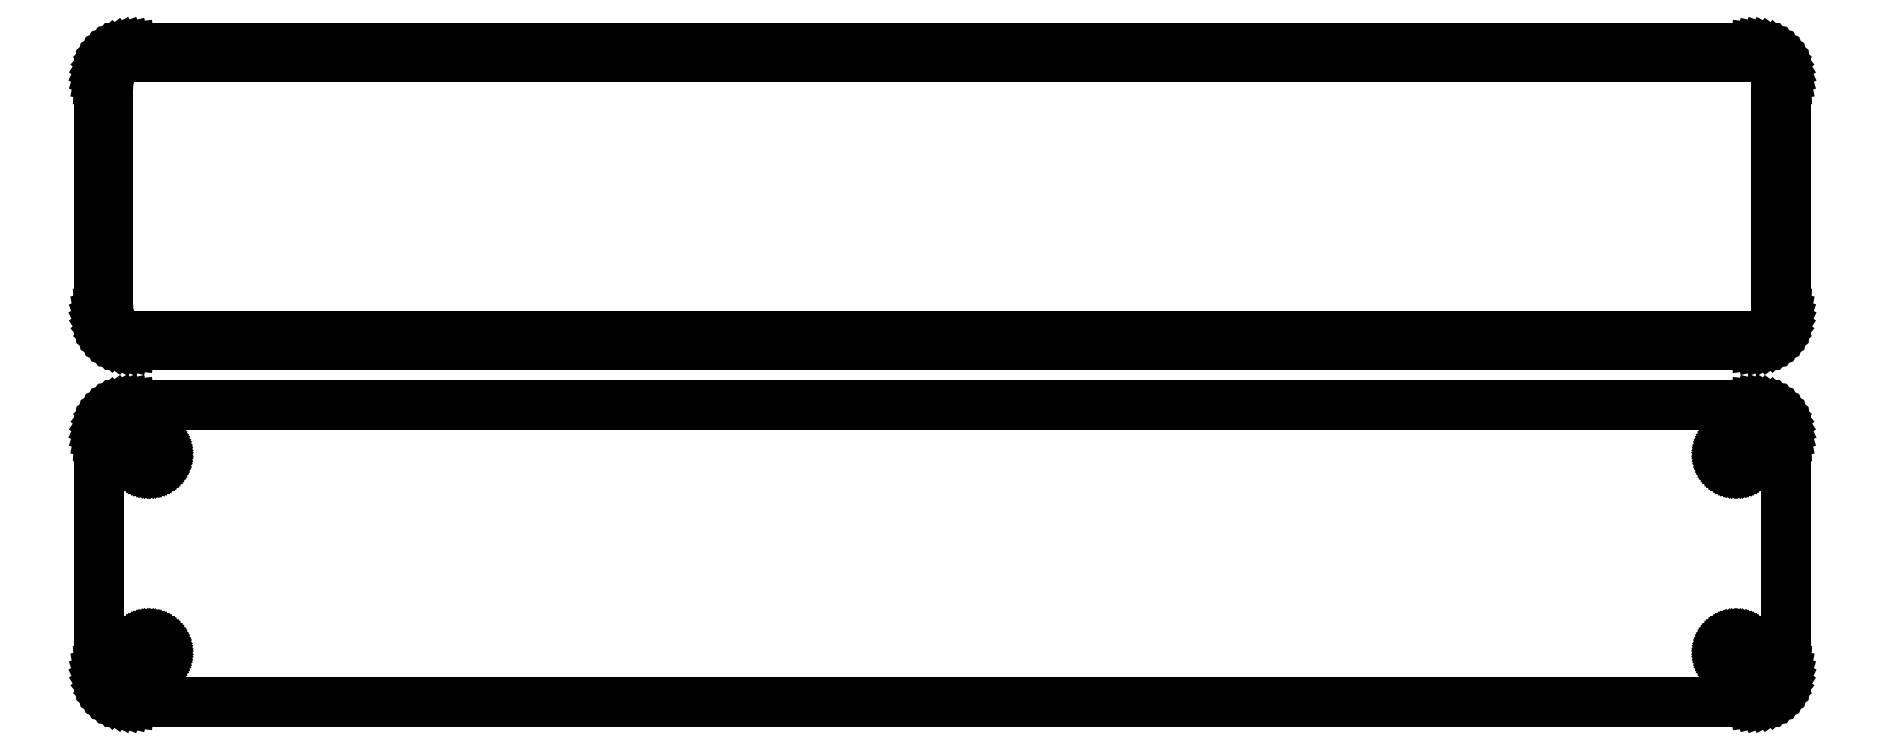
<metadata>
{"format":"dxf","ext":"dxf","renderer":"ezdxf+matplotlib","layout":"modelspace","background":"white","min_lineweight":24,"dpi":150}
</metadata>
<code>
0
SECTION
2
ENTITIES
0
LINE
8
0
10
123.4
20
85.59
11
124
21
85.74
0
LINE
8
0
10
124
20
85.74
11
124.6
21
85.98
0
LINE
8
0
10
124.6
20
85.98
11
125.2
21
86.28
0
LINE
8
0
10
125.2
20
86.28
11
125.7
21
86.65
0
LINE
8
0
10
125.7
20
86.65
11
126.1
21
87.08
0
LINE
8
0
10
126.1
20
87.08
11
126.5
21
87.56
0
LINE
8
0
10
126.5
20
87.56
11
126.9
21
88.09
0
LINE
8
0
10
126.9
20
88.09
11
127.1
21
88.66
0
LINE
8
0
10
127.1
20
88.66
11
127.3
21
89.26
0
LINE
8
0
10
127.3
20
89.26
11
127.5
21
89.87
0
LINE
8
0
10
127.5
20
89.87
11
127.5
21
90.5
0
LINE
8
0
10
127.5
20
90.5
11
127.5
21
125.5
0
LINE
8
0
10
127.5
20
125.5
11
127.5
21
126.1
0
LINE
8
0
10
127.5
20
126.1
11
127.3
21
126.7
0
LINE
8
0
10
127.3
20
126.7
11
127.1
21
127.3
0
LINE
8
0
10
127.1
20
127.3
11
126.9
21
127.9
0
LINE
8
0
10
126.9
20
127.9
11
126.5
21
128.4
0
LINE
8
0
10
126.5
20
128.4
11
126.1
21
128.9
0
LINE
8
0
10
126.1
20
128.9
11
125.7
21
129.4
0
LINE
8
0
10
125.7
20
129.4
11
125.2
21
129.7
0
LINE
8
0
10
125.2
20
129.7
11
124.6
21
130
0
LINE
8
0
10
124.6
20
130
11
124
21
130.3
0
LINE
8
0
10
124
20
130.3
11
123.4
21
130.4
0
LINE
8
0
10
123.4
20
130.4
11
122.8
21
130.5
0
LINE
8
0
10
122.8
20
130.5
11
-122.8
21
130.5
0
LINE
8
0
10
-122.8
20
130.5
11
-123.4
21
130.4
0
LINE
8
0
10
-123.4
20
130.4
11
-124
21
130.3
0
LINE
8
0
10
-124
20
130.3
11
-124.6
21
130
0
LINE
8
0
10
-124.6
20
130
11
-125.2
21
129.7
0
LINE
8
0
10
-125.2
20
129.7
11
-125.7
21
129.4
0
LINE
8
0
10
-125.7
20
129.4
11
-126.1
21
128.9
0
LINE
8
0
10
-126.1
20
128.9
11
-126.5
21
128.4
0
LINE
8
0
10
-126.5
20
128.4
11
-126.9
21
127.9
0
LINE
8
0
10
-126.9
20
127.9
11
-127.1
21
127.3
0
LINE
8
0
10
-127.1
20
127.3
11
-127.3
21
126.7
0
LINE
8
0
10
-127.3
20
126.7
11
-127.5
21
126.1
0
LINE
8
0
10
-127.5
20
126.1
11
-127.5
21
125.5
0
LINE
8
0
10
-127.5
20
125.5
11
-127.5
21
90.5
0
LINE
8
0
10
-127.5
20
90.5
11
-127.5
21
89.87
0
LINE
8
0
10
-127.5
20
89.87
11
-127.3
21
89.26
0
LINE
8
0
10
-127.3
20
89.26
11
-127.1
21
88.66
0
LINE
8
0
10
-127.1
20
88.66
11
-126.9
21
88.09
0
LINE
8
0
10
-126.9
20
88.09
11
-126.5
21
87.56
0
LINE
8
0
10
-126.5
20
87.56
11
-126.1
21
87.08
0
LINE
8
0
10
-126.1
20
87.08
11
-125.7
21
86.65
0
LINE
8
0
10
-125.7
20
86.65
11
-125.2
21
86.28
0
LINE
8
0
10
-125.2
20
86.28
11
-124.6
21
85.98
0
LINE
8
0
10
-124.6
20
85.98
11
-124
21
85.74
0
LINE
8
0
10
-124
20
85.74
11
-123.4
21
85.59
0
LINE
8
0
10
-123.4
20
85.59
11
-122.8
21
85.51
0
LINE
8
0
10
-122.8
20
85.51
11
122.8
21
85.51
0
LINE
8
0
10
122.8
20
85.51
11
123.4
21
85.59
0
LINE
8
0
10
-122.5
20
86.89
11
-123
21
86.95
0
LINE
8
0
10
-123
20
86.95
11
-123.4
21
87.07
0
LINE
8
0
10
-123.4
20
87.07
11
-123.9
21
87.25
0
LINE
8
0
10
-123.9
20
87.25
11
-124.3
21
87.48
0
LINE
8
0
10
-124.3
20
87.48
11
-124.7
21
87.77
0
LINE
8
0
10
-124.7
20
87.77
11
-125.1
21
88.1
0
LINE
8
0
10
-125.1
20
88.1
11
-125.4
21
88.48
0
LINE
8
0
10
-125.4
20
88.48
11
-125.6
21
88.89
0
LINE
8
0
10
-125.6
20
88.89
11
-125.8
21
89.33
0
LINE
8
0
10
-125.8
20
89.33
11
-126
21
89.79
0
LINE
8
0
10
-126
20
89.79
11
-126.1
21
90.27
0
LINE
8
0
10
-126.1
20
90.27
11
-126.1
21
90.75
0
LINE
8
0
10
-126.1
20
90.75
11
-126.1
21
125.2
0
LINE
8
0
10
-126.1
20
125.2
11
-126.1
21
125.7
0
LINE
8
0
10
-126.1
20
125.7
11
-126
21
126.2
0
LINE
8
0
10
-126
20
126.2
11
-125.8
21
126.7
0
LINE
8
0
10
-125.8
20
126.7
11
-125.6
21
127.1
0
LINE
8
0
10
-125.6
20
127.1
11
-125.4
21
127.5
0
LINE
8
0
10
-125.4
20
127.5
11
-125.1
21
127.9
0
LINE
8
0
10
-125.1
20
127.9
11
-124.7
21
128.2
0
LINE
8
0
10
-124.7
20
128.2
11
-124.3
21
128.5
0
LINE
8
0
10
-124.3
20
128.5
11
-123.9
21
128.8
0
LINE
8
0
10
-123.9
20
128.8
11
-123.4
21
128.9
0
LINE
8
0
10
-123.4
20
128.9
11
-123
21
129.1
0
LINE
8
0
10
-123
20
129.1
11
-122.5
21
129.1
0
LINE
8
0
10
-122.5
20
129.1
11
122.5
21
129.1
0
LINE
8
0
10
122.5
20
129.1
11
123
21
129.1
0
LINE
8
0
10
123
20
129.1
11
123.4
21
128.9
0
LINE
8
0
10
123.4
20
128.9
11
123.9
21
128.8
0
LINE
8
0
10
123.9
20
128.8
11
124.3
21
128.5
0
LINE
8
0
10
124.3
20
128.5
11
124.7
21
128.2
0
LINE
8
0
10
124.7
20
128.2
11
125.1
21
127.9
0
LINE
8
0
10
125.1
20
127.9
11
125.4
21
127.5
0
LINE
8
0
10
125.4
20
127.5
11
125.6
21
127.1
0
LINE
8
0
10
125.6
20
127.1
11
125.8
21
126.7
0
LINE
8
0
10
125.8
20
126.7
11
126
21
126.2
0
LINE
8
0
10
126
20
126.2
11
126.1
21
125.7
0
LINE
8
0
10
126.1
20
125.7
11
126.1
21
125.2
0
LINE
8
0
10
126.1
20
125.2
11
126.1
21
90.75
0
LINE
8
0
10
126.1
20
90.75
11
126.1
21
90.27
0
LINE
8
0
10
126.1
20
90.27
11
126
21
89.79
0
LINE
8
0
10
126
20
89.79
11
125.8
21
89.33
0
LINE
8
0
10
125.8
20
89.33
11
125.6
21
88.89
0
LINE
8
0
10
125.6
20
88.89
11
125.4
21
88.48
0
LINE
8
0
10
125.4
20
88.48
11
125.1
21
88.1
0
LINE
8
0
10
125.1
20
88.1
11
124.7
21
87.77
0
LINE
8
0
10
124.7
20
87.77
11
124.3
21
87.48
0
LINE
8
0
10
124.3
20
87.48
11
123.9
21
87.25
0
LINE
8
0
10
123.9
20
87.25
11
123.4
21
87.07
0
LINE
8
0
10
123.4
20
87.07
11
123
21
86.95
0
LINE
8
0
10
123
20
86.95
11
122.5
21
86.89
0
LINE
8
0
10
122.5
20
86.89
11
-122.5
21
86.89
0
LINE
8
0
10
123.4
20
31.59
11
124
21
31.74
0
LINE
8
0
10
124
20
31.74
11
124.6
21
31.98
0
LINE
8
0
10
124.6
20
31.98
11
125.2
21
32.28
0
LINE
8
0
10
125.2
20
32.28
11
125.7
21
32.65
0
LINE
8
0
10
125.7
20
32.65
11
126.1
21
33.08
0
LINE
8
0
10
126.1
20
33.08
11
126.5
21
33.56
0
LINE
8
0
10
126.5
20
33.56
11
126.9
21
34.09
0
LINE
8
0
10
126.9
20
34.09
11
127.1
21
34.66
0
LINE
8
0
10
127.1
20
34.66
11
127.3
21
35.26
0
LINE
8
0
10
127.3
20
35.26
11
127.5
21
35.87
0
LINE
8
0
10
127.5
20
35.87
11
127.5
21
36.5
0
LINE
8
0
10
127.5
20
36.5
11
127.5
21
71.5
0
LINE
8
0
10
127.5
20
71.5
11
127.5
21
72.13
0
LINE
8
0
10
127.5
20
72.13
11
127.3
21
72.74
0
LINE
8
0
10
127.3
20
72.74
11
127.1
21
73.34
0
LINE
8
0
10
127.1
20
73.34
11
126.9
21
73.91
0
LINE
8
0
10
126.9
20
73.91
11
126.5
21
74.44
0
LINE
8
0
10
126.5
20
74.44
11
126.1
21
74.92
0
LINE
8
0
10
126.1
20
74.92
11
125.7
21
75.35
0
LINE
8
0
10
125.7
20
75.35
11
125.2
21
75.72
0
LINE
8
0
10
125.2
20
75.72
11
124.6
21
76.02
0
LINE
8
0
10
124.6
20
76.02
11
124
21
76.26
0
LINE
8
0
10
124
20
76.26
11
123.4
21
76.41
0
LINE
8
0
10
123.4
20
76.41
11
122.8
21
76.49
0
LINE
8
0
10
122.8
20
76.49
11
-122.8
21
76.49
0
LINE
8
0
10
-122.8
20
76.49
11
-123.4
21
76.41
0
LINE
8
0
10
-123.4
20
76.41
11
-124
21
76.26
0
LINE
8
0
10
-124
20
76.26
11
-124.6
21
76.02
0
LINE
8
0
10
-124.6
20
76.02
11
-125.2
21
75.72
0
LINE
8
0
10
-125.2
20
75.72
11
-125.7
21
75.35
0
LINE
8
0
10
-125.7
20
75.35
11
-126.1
21
74.92
0
LINE
8
0
10
-126.1
20
74.92
11
-126.5
21
74.44
0
LINE
8
0
10
-126.5
20
74.44
11
-126.9
21
73.91
0
LINE
8
0
10
-126.9
20
73.91
11
-127.1
21
73.34
0
LINE
8
0
10
-127.1
20
73.34
11
-127.3
21
72.74
0
LINE
8
0
10
-127.3
20
72.74
11
-127.5
21
72.13
0
LINE
8
0
10
-127.5
20
72.13
11
-127.5
21
71.5
0
LINE
8
0
10
-127.5
20
71.5
11
-127.5
21
36.5
0
LINE
8
0
10
-127.5
20
36.5
11
-127.5
21
35.87
0
LINE
8
0
10
-127.5
20
35.87
11
-127.3
21
35.26
0
LINE
8
0
10
-127.3
20
35.26
11
-127.1
21
34.66
0
LINE
8
0
10
-127.1
20
34.66
11
-126.9
21
34.09
0
LINE
8
0
10
-126.9
20
34.09
11
-126.5
21
33.56
0
LINE
8
0
10
-126.5
20
33.56
11
-126.1
21
33.08
0
LINE
8
0
10
-126.1
20
33.08
11
-125.7
21
32.65
0
LINE
8
0
10
-125.7
20
32.65
11
-125.2
21
32.28
0
LINE
8
0
10
-125.2
20
32.28
11
-124.6
21
31.98
0
LINE
8
0
10
-124.6
20
31.98
11
-124
21
31.74
0
LINE
8
0
10
-124
20
31.74
11
-123.4
21
31.59
0
LINE
8
0
10
-123.4
20
31.59
11
-122.8
21
31.51
0
LINE
8
0
10
-122.8
20
31.51
11
122.8
21
31.51
0
LINE
8
0
10
122.8
20
31.51
11
123.4
21
31.59
0
LINE
8
0
10
-120.1
20
67.2
11
-120.3
21
67.23
0
LINE
8
0
10
-120.3
20
67.23
11
-120.6
21
67.29
0
LINE
8
0
10
-120.6
20
67.29
11
-120.8
21
67.37
0
LINE
8
0
10
-120.8
20
67.37
11
-121
21
67.48
0
LINE
8
0
10
-121
20
67.48
11
-121.1
21
67.61
0
LINE
8
0
10
-121.1
20
67.61
11
-121.3
21
67.77
0
LINE
8
0
10
-121.3
20
67.77
11
-121.5
21
67.94
0
LINE
8
0
10
-121.5
20
67.94
11
-121.6
21
68.13
0
LINE
8
0
10
-121.6
20
68.13
11
-121.7
21
68.34
0
LINE
8
0
10
-121.7
20
68.34
11
-121.7
21
68.55
0
LINE
8
0
10
-121.7
20
68.55
11
-121.8
21
68.77
0
LINE
8
0
10
-121.8
20
68.77
11
-121.8
21
69
0
LINE
8
0
10
-121.8
20
69
11
-121.8
21
69.23
0
LINE
8
0
10
-121.8
20
69.23
11
-121.7
21
69.45
0
LINE
8
0
10
-121.7
20
69.45
11
-121.7
21
69.66
0
LINE
8
0
10
-121.7
20
69.66
11
-121.6
21
69.87
0
LINE
8
0
10
-121.6
20
69.87
11
-121.5
21
70.06
0
LINE
8
0
10
-121.5
20
70.06
11
-121.3
21
70.23
0
LINE
8
0
10
-121.3
20
70.23
11
-121.1
21
70.39
0
LINE
8
0
10
-121.1
20
70.39
11
-121
21
70.52
0
LINE
8
0
10
-121
20
70.52
11
-120.8
21
70.63
0
LINE
8
0
10
-120.8
20
70.63
11
-120.6
21
70.71
0
LINE
8
0
10
-120.6
20
70.71
11
-120.3
21
70.77
0
LINE
8
0
10
-120.3
20
70.77
11
-120.1
21
70.8
0
LINE
8
0
10
-120.1
20
70.8
11
-119.9
21
70.8
0
LINE
8
0
10
-119.9
20
70.8
11
-119.7
21
70.77
0
LINE
8
0
10
-119.7
20
70.77
11
-119.4
21
70.71
0
LINE
8
0
10
-119.4
20
70.71
11
-119.2
21
70.63
0
LINE
8
0
10
-119.2
20
70.63
11
-119
21
70.52
0
LINE
8
0
10
-119
20
70.52
11
-118.9
21
70.39
0
LINE
8
0
10
-118.9
20
70.39
11
-118.7
21
70.23
0
LINE
8
0
10
-118.7
20
70.23
11
-118.5
21
70.06
0
LINE
8
0
10
-118.5
20
70.06
11
-118.4
21
69.87
0
LINE
8
0
10
-118.4
20
69.87
11
-118.3
21
69.66
0
LINE
8
0
10
-118.3
20
69.66
11
-118.3
21
69.45
0
LINE
8
0
10
-118.3
20
69.45
11
-118.2
21
69.23
0
LINE
8
0
10
-118.2
20
69.23
11
-118.2
21
69
0
LINE
8
0
10
-118.2
20
69
11
-118.2
21
68.77
0
LINE
8
0
10
-118.2
20
68.77
11
-118.3
21
68.55
0
LINE
8
0
10
-118.3
20
68.55
11
-118.3
21
68.34
0
LINE
8
0
10
-118.3
20
68.34
11
-118.4
21
68.13
0
LINE
8
0
10
-118.4
20
68.13
11
-118.5
21
67.94
0
LINE
8
0
10
-118.5
20
67.94
11
-118.7
21
67.77
0
LINE
8
0
10
-118.7
20
67.77
11
-118.9
21
67.61
0
LINE
8
0
10
-118.9
20
67.61
11
-119
21
67.48
0
LINE
8
0
10
-119
20
67.48
11
-119.2
21
67.37
0
LINE
8
0
10
-119.2
20
67.37
11
-119.4
21
67.29
0
LINE
8
0
10
-119.4
20
67.29
11
-119.7
21
67.23
0
LINE
8
0
10
-119.7
20
67.23
11
-119.9
21
67.2
0
LINE
8
0
10
-119.9
20
67.2
11
-120.1
21
67.2
0
LINE
8
0
10
119.9
20
67.2
11
119.7
21
67.23
0
LINE
8
0
10
119.7
20
67.23
11
119.4
21
67.29
0
LINE
8
0
10
119.4
20
67.29
11
119.2
21
67.37
0
LINE
8
0
10
119.2
20
67.37
11
119
21
67.48
0
LINE
8
0
10
119
20
67.48
11
118.9
21
67.61
0
LINE
8
0
10
118.9
20
67.61
11
118.7
21
67.77
0
LINE
8
0
10
118.7
20
67.77
11
118.5
21
67.94
0
LINE
8
0
10
118.5
20
67.94
11
118.4
21
68.13
0
LINE
8
0
10
118.4
20
68.13
11
118.3
21
68.34
0
LINE
8
0
10
118.3
20
68.34
11
118.3
21
68.55
0
LINE
8
0
10
118.3
20
68.55
11
118.2
21
68.77
0
LINE
8
0
10
118.2
20
68.77
11
118.2
21
69
0
LINE
8
0
10
118.2
20
69
11
118.2
21
69.23
0
LINE
8
0
10
118.2
20
69.23
11
118.3
21
69.45
0
LINE
8
0
10
118.3
20
69.45
11
118.3
21
69.66
0
LINE
8
0
10
118.3
20
69.66
11
118.4
21
69.87
0
LINE
8
0
10
118.4
20
69.87
11
118.5
21
70.06
0
LINE
8
0
10
118.5
20
70.06
11
118.7
21
70.23
0
LINE
8
0
10
118.7
20
70.23
11
118.9
21
70.39
0
LINE
8
0
10
118.9
20
70.39
11
119
21
70.52
0
LINE
8
0
10
119
20
70.52
11
119.2
21
70.63
0
LINE
8
0
10
119.2
20
70.63
11
119.4
21
70.71
0
LINE
8
0
10
119.4
20
70.71
11
119.7
21
70.77
0
LINE
8
0
10
119.7
20
70.77
11
119.9
21
70.8
0
LINE
8
0
10
119.9
20
70.8
11
120.1
21
70.8
0
LINE
8
0
10
120.1
20
70.8
11
120.3
21
70.77
0
LINE
8
0
10
120.3
20
70.77
11
120.6
21
70.71
0
LINE
8
0
10
120.6
20
70.71
11
120.8
21
70.63
0
LINE
8
0
10
120.8
20
70.63
11
121
21
70.52
0
LINE
8
0
10
121
20
70.52
11
121.1
21
70.39
0
LINE
8
0
10
121.1
20
70.39
11
121.3
21
70.23
0
LINE
8
0
10
121.3
20
70.23
11
121.5
21
70.06
0
LINE
8
0
10
121.5
20
70.06
11
121.6
21
69.87
0
LINE
8
0
10
121.6
20
69.87
11
121.7
21
69.66
0
LINE
8
0
10
121.7
20
69.66
11
121.7
21
69.45
0
LINE
8
0
10
121.7
20
69.45
11
121.8
21
69.23
0
LINE
8
0
10
121.8
20
69.23
11
121.8
21
69
0
LINE
8
0
10
121.8
20
69
11
121.8
21
68.77
0
LINE
8
0
10
121.8
20
68.77
11
121.7
21
68.55
0
LINE
8
0
10
121.7
20
68.55
11
121.7
21
68.34
0
LINE
8
0
10
121.7
20
68.34
11
121.6
21
68.13
0
LINE
8
0
10
121.6
20
68.13
11
121.5
21
67.94
0
LINE
8
0
10
121.5
20
67.94
11
121.3
21
67.77
0
LINE
8
0
10
121.3
20
67.77
11
121.1
21
67.61
0
LINE
8
0
10
121.1
20
67.61
11
121
21
67.48
0
LINE
8
0
10
121
20
67.48
11
120.8
21
67.37
0
LINE
8
0
10
120.8
20
67.37
11
120.6
21
67.29
0
LINE
8
0
10
120.6
20
67.29
11
120.3
21
67.23
0
LINE
8
0
10
120.3
20
67.23
11
120.1
21
67.2
0
LINE
8
0
10
120.1
20
67.2
11
119.9
21
67.2
0
LINE
8
0
10
119.9
20
37.2
11
119.7
21
37.23
0
LINE
8
0
10
119.7
20
37.23
11
119.4
21
37.29
0
LINE
8
0
10
119.4
20
37.29
11
119.2
21
37.37
0
LINE
8
0
10
119.2
20
37.37
11
119
21
37.48
0
LINE
8
0
10
119
20
37.48
11
118.9
21
37.61
0
LINE
8
0
10
118.9
20
37.61
11
118.7
21
37.77
0
LINE
8
0
10
118.7
20
37.77
11
118.5
21
37.94
0
LINE
8
0
10
118.5
20
37.94
11
118.4
21
38.13
0
LINE
8
0
10
118.4
20
38.13
11
118.3
21
38.34
0
LINE
8
0
10
118.3
20
38.34
11
118.3
21
38.55
0
LINE
8
0
10
118.3
20
38.55
11
118.2
21
38.77
0
LINE
8
0
10
118.2
20
38.77
11
118.2
21
39
0
LINE
8
0
10
118.2
20
39
11
118.2
21
39.23
0
LINE
8
0
10
118.2
20
39.23
11
118.3
21
39.45
0
LINE
8
0
10
118.3
20
39.45
11
118.3
21
39.66
0
LINE
8
0
10
118.3
20
39.66
11
118.4
21
39.87
0
LINE
8
0
10
118.4
20
39.87
11
118.5
21
40.06
0
LINE
8
0
10
118.5
20
40.06
11
118.7
21
40.23
0
LINE
8
0
10
118.7
20
40.23
11
118.9
21
40.39
0
LINE
8
0
10
118.9
20
40.39
11
119
21
40.52
0
LINE
8
0
10
119
20
40.52
11
119.2
21
40.63
0
LINE
8
0
10
119.2
20
40.63
11
119.4
21
40.71
0
LINE
8
0
10
119.4
20
40.71
11
119.7
21
40.77
0
LINE
8
0
10
119.7
20
40.77
11
119.9
21
40.8
0
LINE
8
0
10
119.9
20
40.8
11
120.1
21
40.8
0
LINE
8
0
10
120.1
20
40.8
11
120.3
21
40.77
0
LINE
8
0
10
120.3
20
40.77
11
120.6
21
40.71
0
LINE
8
0
10
120.6
20
40.71
11
120.8
21
40.63
0
LINE
8
0
10
120.8
20
40.63
11
121
21
40.52
0
LINE
8
0
10
121
20
40.52
11
121.1
21
40.39
0
LINE
8
0
10
121.1
20
40.39
11
121.3
21
40.23
0
LINE
8
0
10
121.3
20
40.23
11
121.5
21
40.06
0
LINE
8
0
10
121.5
20
40.06
11
121.6
21
39.87
0
LINE
8
0
10
121.6
20
39.87
11
121.7
21
39.66
0
LINE
8
0
10
121.7
20
39.66
11
121.7
21
39.45
0
LINE
8
0
10
121.7
20
39.45
11
121.8
21
39.23
0
LINE
8
0
10
121.8
20
39.23
11
121.8
21
39
0
LINE
8
0
10
121.8
20
39
11
121.8
21
38.77
0
LINE
8
0
10
121.8
20
38.77
11
121.7
21
38.55
0
LINE
8
0
10
121.7
20
38.55
11
121.7
21
38.34
0
LINE
8
0
10
121.7
20
38.34
11
121.6
21
38.13
0
LINE
8
0
10
121.6
20
38.13
11
121.5
21
37.94
0
LINE
8
0
10
121.5
20
37.94
11
121.3
21
37.77
0
LINE
8
0
10
121.3
20
37.77
11
121.1
21
37.61
0
LINE
8
0
10
121.1
20
37.61
11
121
21
37.48
0
LINE
8
0
10
121
20
37.48
11
120.8
21
37.37
0
LINE
8
0
10
120.8
20
37.37
11
120.6
21
37.29
0
LINE
8
0
10
120.6
20
37.29
11
120.3
21
37.23
0
LINE
8
0
10
120.3
20
37.23
11
120.1
21
37.2
0
LINE
8
0
10
120.1
20
37.2
11
119.9
21
37.2
0
LINE
8
0
10
-120.1
20
37.2
11
-120.3
21
37.23
0
LINE
8
0
10
-120.3
20
37.23
11
-120.6
21
37.29
0
LINE
8
0
10
-120.6
20
37.29
11
-120.8
21
37.37
0
LINE
8
0
10
-120.8
20
37.37
11
-121
21
37.48
0
LINE
8
0
10
-121
20
37.48
11
-121.1
21
37.61
0
LINE
8
0
10
-121.1
20
37.61
11
-121.3
21
37.77
0
LINE
8
0
10
-121.3
20
37.77
11
-121.5
21
37.94
0
LINE
8
0
10
-121.5
20
37.94
11
-121.6
21
38.13
0
LINE
8
0
10
-121.6
20
38.13
11
-121.7
21
38.34
0
LINE
8
0
10
-121.7
20
38.34
11
-121.7
21
38.55
0
LINE
8
0
10
-121.7
20
38.55
11
-121.8
21
38.77
0
LINE
8
0
10
-121.8
20
38.77
11
-121.8
21
39
0
LINE
8
0
10
-121.8
20
39
11
-121.8
21
39.23
0
LINE
8
0
10
-121.8
20
39.23
11
-121.7
21
39.45
0
LINE
8
0
10
-121.7
20
39.45
11
-121.7
21
39.66
0
LINE
8
0
10
-121.7
20
39.66
11
-121.6
21
39.87
0
LINE
8
0
10
-121.6
20
39.87
11
-121.5
21
40.06
0
LINE
8
0
10
-121.5
20
40.06
11
-121.3
21
40.23
0
LINE
8
0
10
-121.3
20
40.23
11
-121.1
21
40.39
0
LINE
8
0
10
-121.1
20
40.39
11
-121
21
40.52
0
LINE
8
0
10
-121
20
40.52
11
-120.8
21
40.63
0
LINE
8
0
10
-120.8
20
40.63
11
-120.6
21
40.71
0
LINE
8
0
10
-120.6
20
40.71
11
-120.3
21
40.77
0
LINE
8
0
10
-120.3
20
40.77
11
-120.1
21
40.8
0
LINE
8
0
10
-120.1
20
40.8
11
-119.9
21
40.8
0
LINE
8
0
10
-119.9
20
40.8
11
-119.7
21
40.77
0
LINE
8
0
10
-119.7
20
40.77
11
-119.4
21
40.71
0
LINE
8
0
10
-119.4
20
40.71
11
-119.2
21
40.63
0
LINE
8
0
10
-119.2
20
40.63
11
-119
21
40.52
0
LINE
8
0
10
-119
20
40.52
11
-118.9
21
40.39
0
LINE
8
0
10
-118.9
20
40.39
11
-118.7
21
40.23
0
LINE
8
0
10
-118.7
20
40.23
11
-118.5
21
40.06
0
LINE
8
0
10
-118.5
20
40.06
11
-118.4
21
39.87
0
LINE
8
0
10
-118.4
20
39.87
11
-118.3
21
39.66
0
LINE
8
0
10
-118.3
20
39.66
11
-118.3
21
39.45
0
LINE
8
0
10
-118.3
20
39.45
11
-118.2
21
39.23
0
LINE
8
0
10
-118.2
20
39.23
11
-118.2
21
39
0
LINE
8
0
10
-118.2
20
39
11
-118.2
21
38.77
0
LINE
8
0
10
-118.2
20
38.77
11
-118.3
21
38.55
0
LINE
8
0
10
-118.3
20
38.55
11
-118.3
21
38.34
0
LINE
8
0
10
-118.3
20
38.34
11
-118.4
21
38.13
0
LINE
8
0
10
-118.4
20
38.13
11
-118.5
21
37.94
0
LINE
8
0
10
-118.5
20
37.94
11
-118.7
21
37.77
0
LINE
8
0
10
-118.7
20
37.77
11
-118.9
21
37.61
0
LINE
8
0
10
-118.9
20
37.61
11
-119
21
37.48
0
LINE
8
0
10
-119
20
37.48
11
-119.2
21
37.37
0
LINE
8
0
10
-119.2
20
37.37
11
-119.4
21
37.29
0
LINE
8
0
10
-119.4
20
37.29
11
-119.7
21
37.23
0
LINE
8
0
10
-119.7
20
37.23
11
-119.9
21
37.2
0
LINE
8
0
10
-119.9
20
37.2
11
-120.1
21
37.2
0
ENDSEC
0
EOF

</code>
